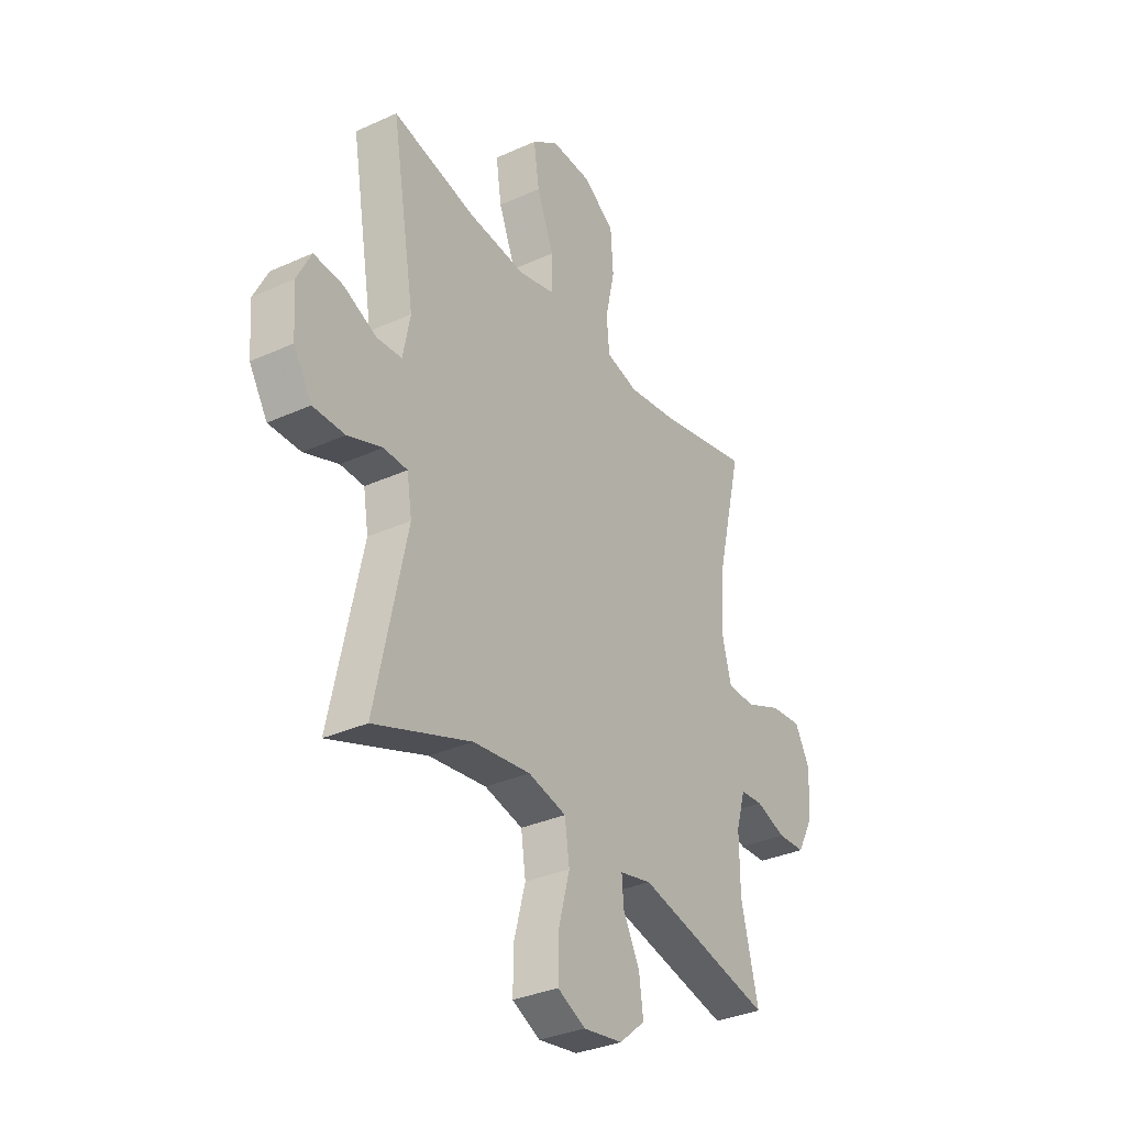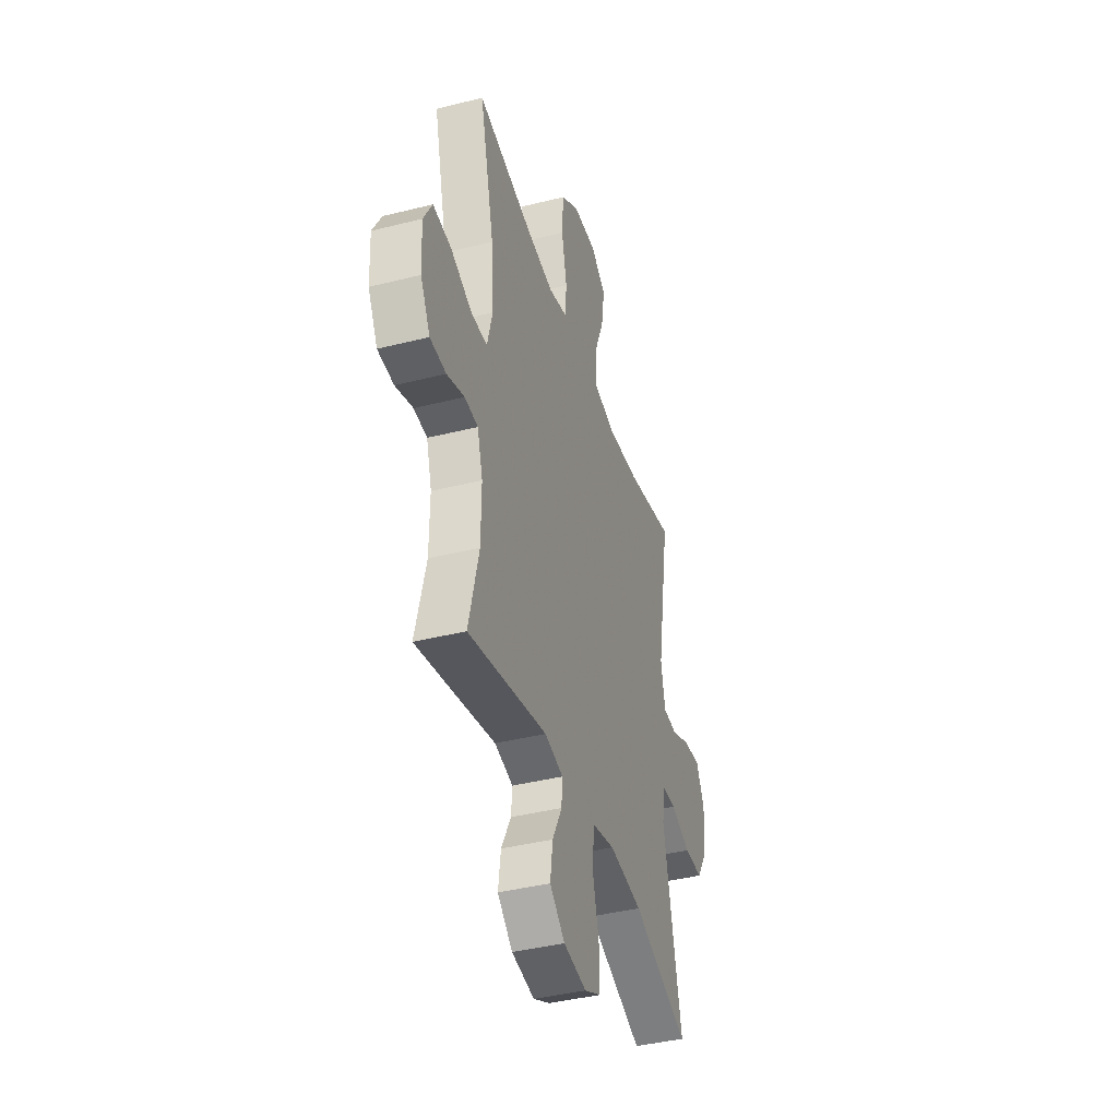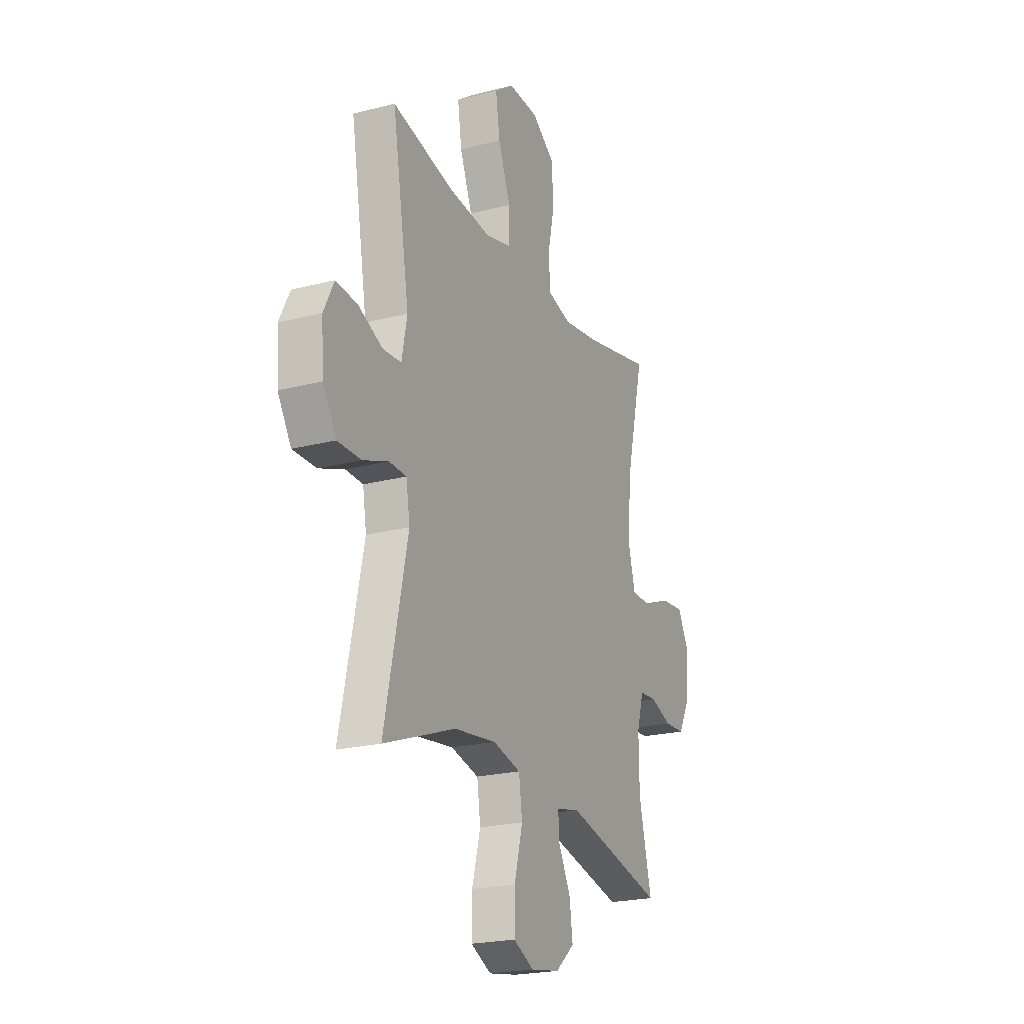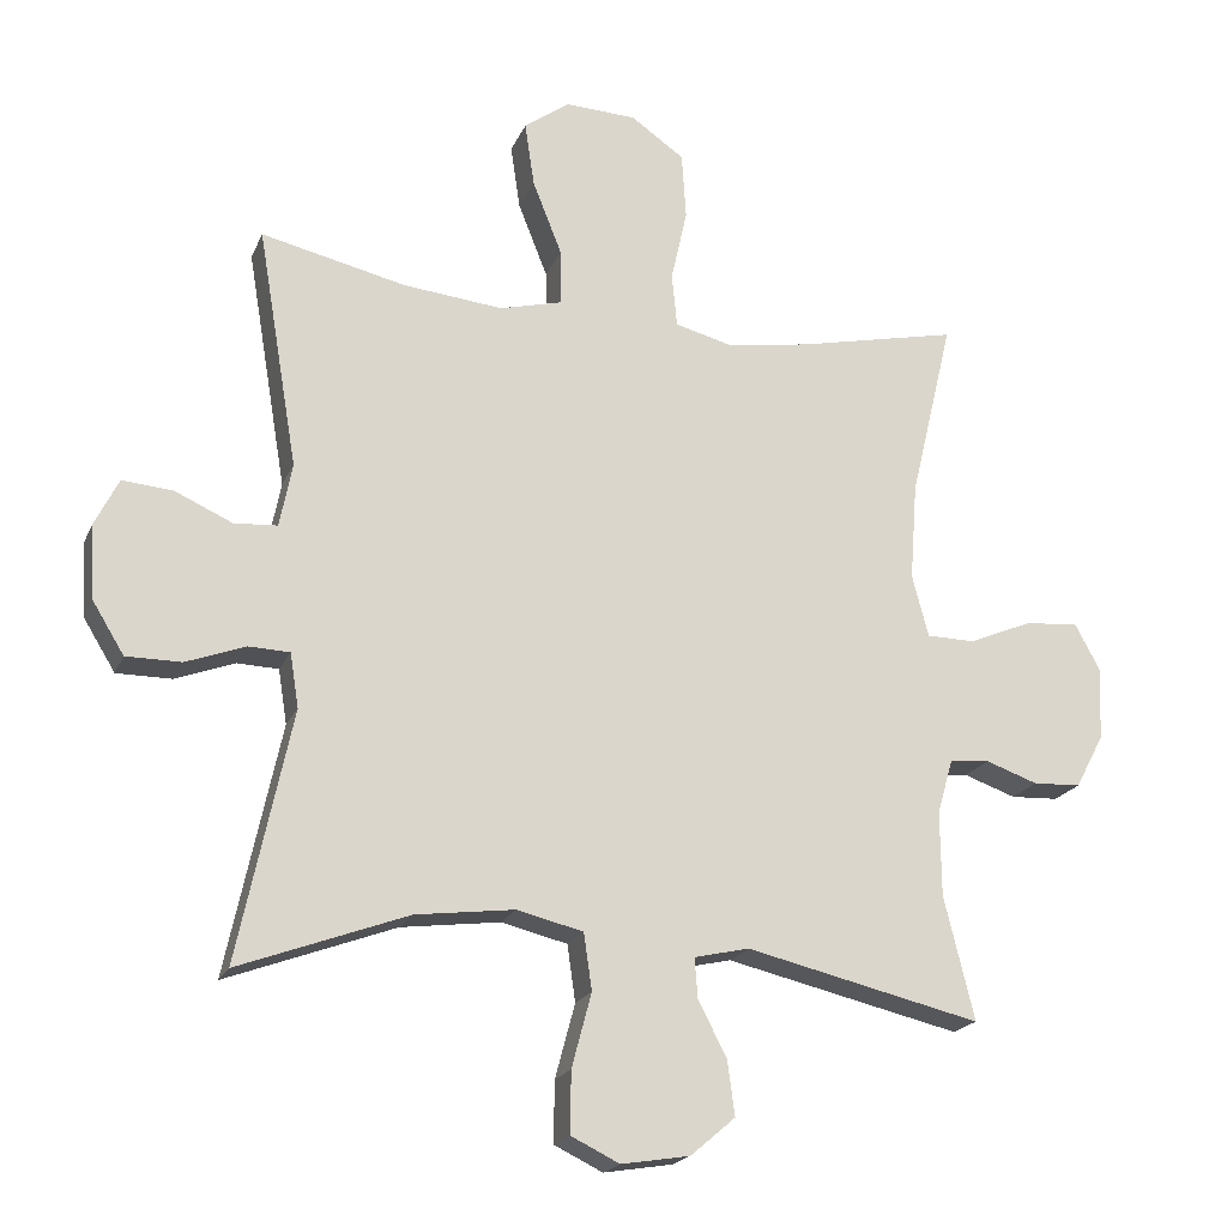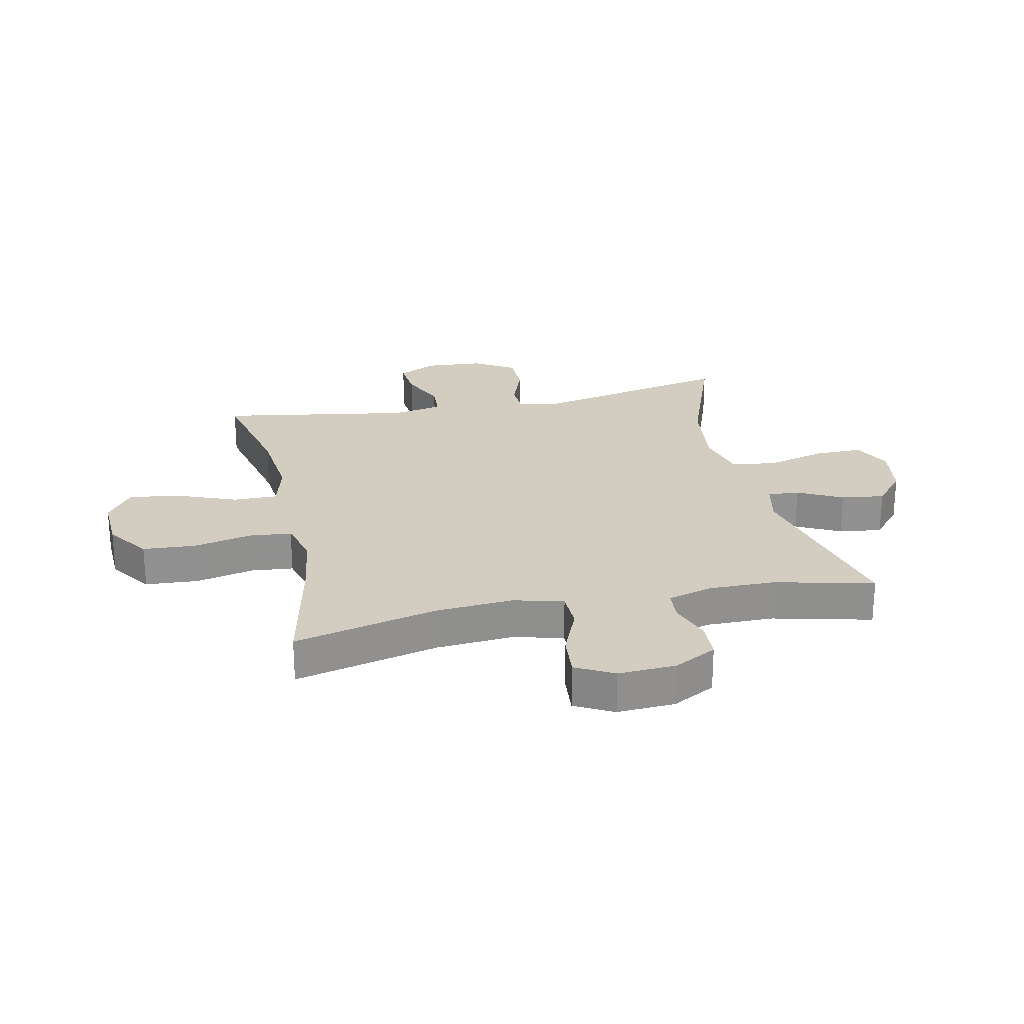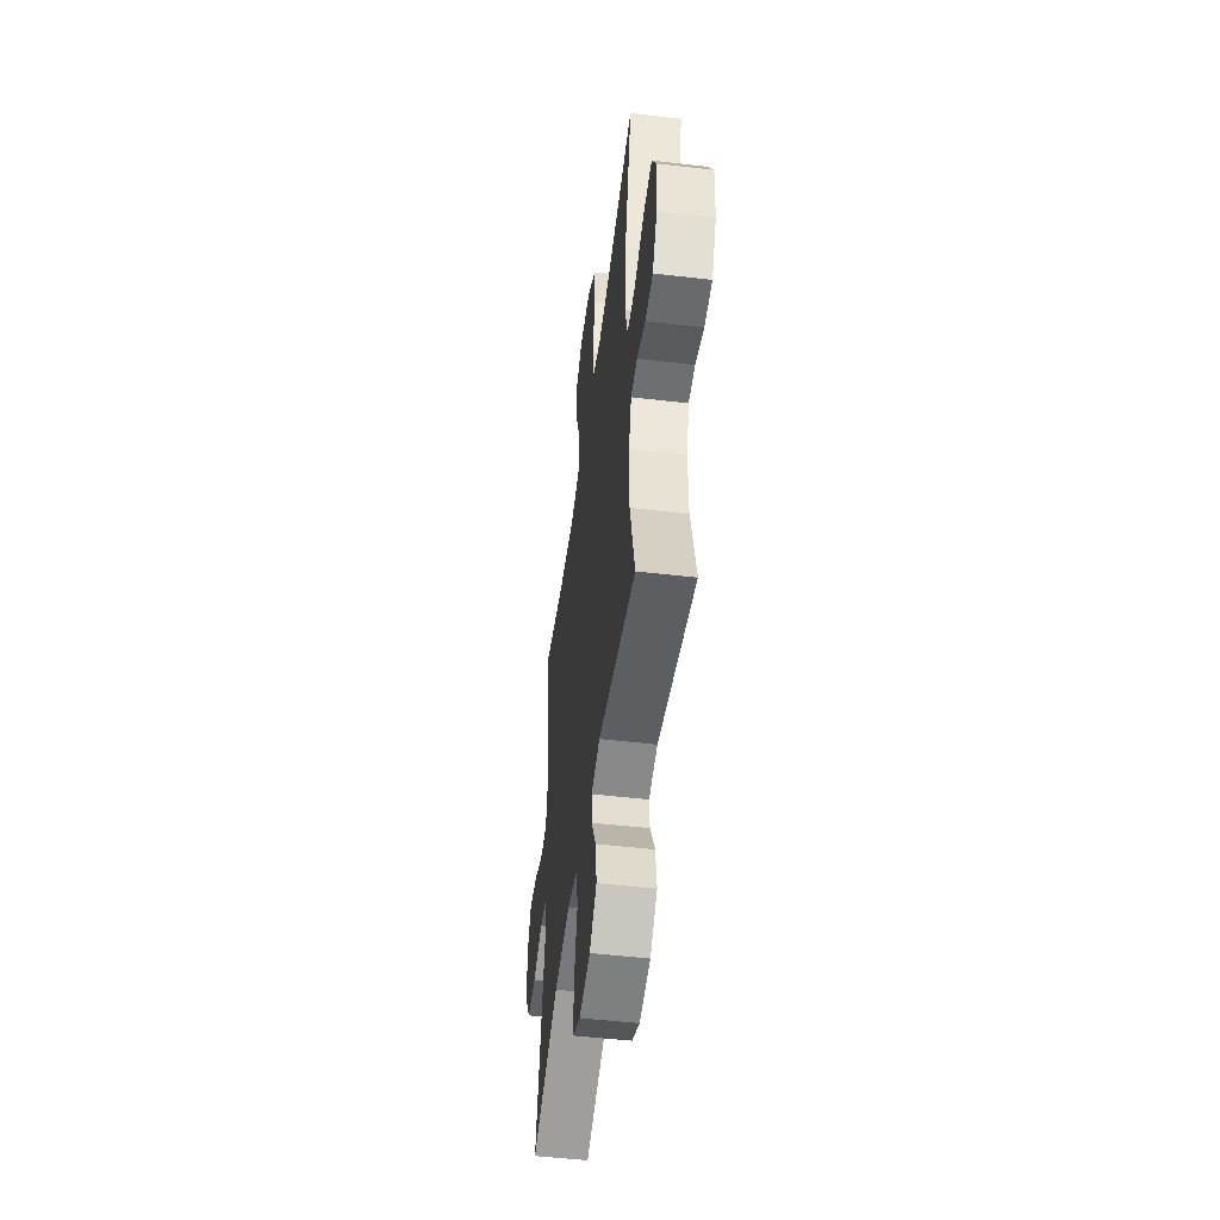
<metadata>
{"format":"obj","ext":"obj","renderer":"f3d","projection":"perspective","resolution":1024,"background":"white","views":[{"elev":-33.4,"azim":-58.2,"up":"+Z"},{"elev":-40.7,"azim":107.1,"up":"+Z"},{"elev":-22.0,"azim":-65.7,"up":"+Z"},{"elev":-19.8,"azim":-18.3,"up":"+Z"},{"elev":24.6,"azim":77.8,"up":"+Y"},{"elev":-50.4,"azim":82.7,"up":"+Z"}]}
</metadata>
<code>
v -0.5 0.07 -0.5
v -0.427 0.07 -0.159
v -0.439 0.07 -0.085
v -0.495 0.07 -0.083
v -0.576 0.07 -0.113
v -0.651 0.07 -0.113
v -0.694 0.07 -0.043
v -0.701 0.07 0.057
v -0.668 0.07 0.123
v -0.599 0.07 0.117
v -0.521 0.07 0.082
v -0.462 0.07 0.086
v -0.445 0.07 0.173
v -0.5 0.07 0.5
v -0.303 0.07 0.455
v -0.167 0.07 0.441
v -0.081 0.07 0.463
v -0.082 0.07 0.539
v -0.122 0.07 0.64
v -0.135 0.07 0.728
v -0.073 0.07 0.773
v 0.024 0.07 0.769
v 0.097 0.07 0.718
v 0.103 0.07 0.627
v 0.081 0.07 0.528
v 0.088 0.07 0.455
v 0.164 0.07 0.435
v 0.279 0.07 0.452
v 0.5 0.07 0.5
v 0.441 0.07 0.254
v 0.431 0.07 0.121
v 0.453 0.07 0.036
v 0.519 0.07 0.035
v 0.605 0.07 0.071
v 0.679 0.07 0.078
v 0.714 0.07 0.013
v 0.709 0.07 -0.086
v 0.67 0.07 -0.159
v 0.605 0.07 -0.162
v 0.534 0.07 -0.137
v 0.48 0.07 -0.141
v 0.458 0.07 -0.216
v 0.459 0.07 -0.332
v 0.5 0.07 -0.5
v 0.18 0.07 -0.425
v 0.105 0.07 -0.442
v 0.109 0.07 -0.496
v 0.148 0.07 -0.572
v 0.158 0.07 -0.646
v 0.097 0.07 -0.698
v 0.004 0.07 -0.713
v -0.062 0.07 -0.681
v -0.061 0.07 -0.598
v -0.034 0.07 -0.497
v -0.045 0.07 -0.42
v -0.135 0.07 -0.398
v -0.27 0.07 -0.415
v -0.5 0 -0.5
v -0.427 0 -0.159
v -0.439 0 -0.085
v -0.495 0 -0.083
v -0.576 0 -0.113
v -0.651 0 -0.113
v -0.694 0 -0.043
v -0.701 0 0.057
v -0.668 0 0.123
v -0.599 0 0.117
v -0.521 0 0.082
v -0.462 0 0.086
v -0.445 0 0.173
v -0.5 0 0.5
v -0.303 0 0.455
v -0.167 0 0.441
v -0.081 0 0.463
v -0.082 0 0.539
v -0.122 0 0.64
v -0.135 0 0.728
v -0.073 0 0.773
v 0.024 0 0.769
v 0.097 0 0.718
v 0.103 0 0.627
v 0.081 0 0.528
v 0.088 0 0.455
v 0.164 0 0.435
v 0.279 0 0.452
v 0.5 0 0.5
v 0.441 0 0.254
v 0.431 0 0.121
v 0.453 0 0.036
v 0.519 0 0.035
v 0.605 0 0.071
v 0.679 0 0.078
v 0.714 0 0.013
v 0.709 0 -0.086
v 0.67 0 -0.159
v 0.605 0 -0.162
v 0.534 0 -0.137
v 0.48 0 -0.141
v 0.458 0 -0.216
v 0.459 0 -0.332
v 0.5 0 -0.5
v 0.18 0 -0.425
v 0.105 0 -0.442
v 0.109 0 -0.496
v 0.148 0 -0.572
v 0.158 0 -0.646
v 0.097 0 -0.698
v 0.004 0 -0.713
v -0.062 0 -0.681
v -0.061 0 -0.598
v -0.034 0 -0.497
v -0.045 0 -0.42
v -0.135 0 -0.398
v -0.27 0 -0.415
f 51 52 53 54
f 51 54 55
f 50 51 55
f 47 48 49 50
f 46 47 50 55
f 45 46 55 56
f 43 44 45
f 42 43 45 56
f 37 38 39 40
f 37 40 41
f 36 37 41
f 33 34 35 36
f 32 33 36 41
f 31 32 41 42
f 28 29 30
f 27 28 30 31
f 26 27 31 42
f 22 23 24 25
f 22 25 26
f 21 22 26
f 18 19 20 21
f 17 18 21 26
f 16 17 26 42
f 13 14 15
f 12 13 15 16
f 8 9 10 11
f 8 11 12
f 7 8 12
f 4 5 6 7
f 3 4 7 12
f 2 3 12 16
f 57 1 2 16
f 16 42 56 57
f 111 110 109 108
f 112 111 108
f 112 108 107
f 107 106 105 104
f 112 107 104 103
f 113 112 103 102
f 102 101 100
f 113 102 100 99
f 97 96 95 94
f 98 97 94
f 98 94 93
f 93 92 91 90
f 98 93 90 89
f 99 98 89 88
f 87 86 85
f 88 87 85 84
f 99 88 84 83
f 82 81 80 79
f 83 82 79
f 83 79 78
f 78 77 76 75
f 83 78 75 74
f 99 83 74 73
f 72 71 70
f 73 72 70 69
f 68 67 66 65
f 69 68 65
f 69 65 64
f 64 63 62 61
f 69 64 61 60
f 73 69 60 59
f 73 59 58 114
f 114 113 99 73
f 1 58 59 2
f 2 59 60 3
f 3 60 61 4
f 4 61 62 5
f 5 62 63 6
f 6 63 64 7
f 7 64 65 8
f 8 65 66 9
f 9 66 67 10
f 10 67 68 11
f 11 68 69 12
f 12 69 70 13
f 13 70 71 14
f 14 71 72 15
f 15 72 73 16
f 16 73 74 17
f 17 74 75 18
f 18 75 76 19
f 19 76 77 20
f 20 77 78 21
f 21 78 79 22
f 22 79 80 23
f 23 80 81 24
f 24 81 82 25
f 25 82 83 26
f 26 83 84 27
f 27 84 85 28
f 28 85 86 29
f 29 86 87 30
f 30 87 88 31
f 31 88 89 32
f 32 89 90 33
f 33 90 91 34
f 34 91 92 35
f 35 92 93 36
f 36 93 94 37
f 37 94 95 38
f 38 95 96 39
f 39 96 97 40
f 40 97 98 41
f 41 98 99 42
f 42 99 100 43
f 43 100 101 44
f 44 101 102 45
f 45 102 103 46
f 46 103 104 47
f 47 104 105 48
f 48 105 106 49
f 49 106 107 50
f 50 107 108 51
f 51 108 109 52
f 52 109 110 53
f 53 110 111 54
f 54 111 112 55
f 55 112 113 56
f 56 113 114 57
f 57 114 58 1

</code>
